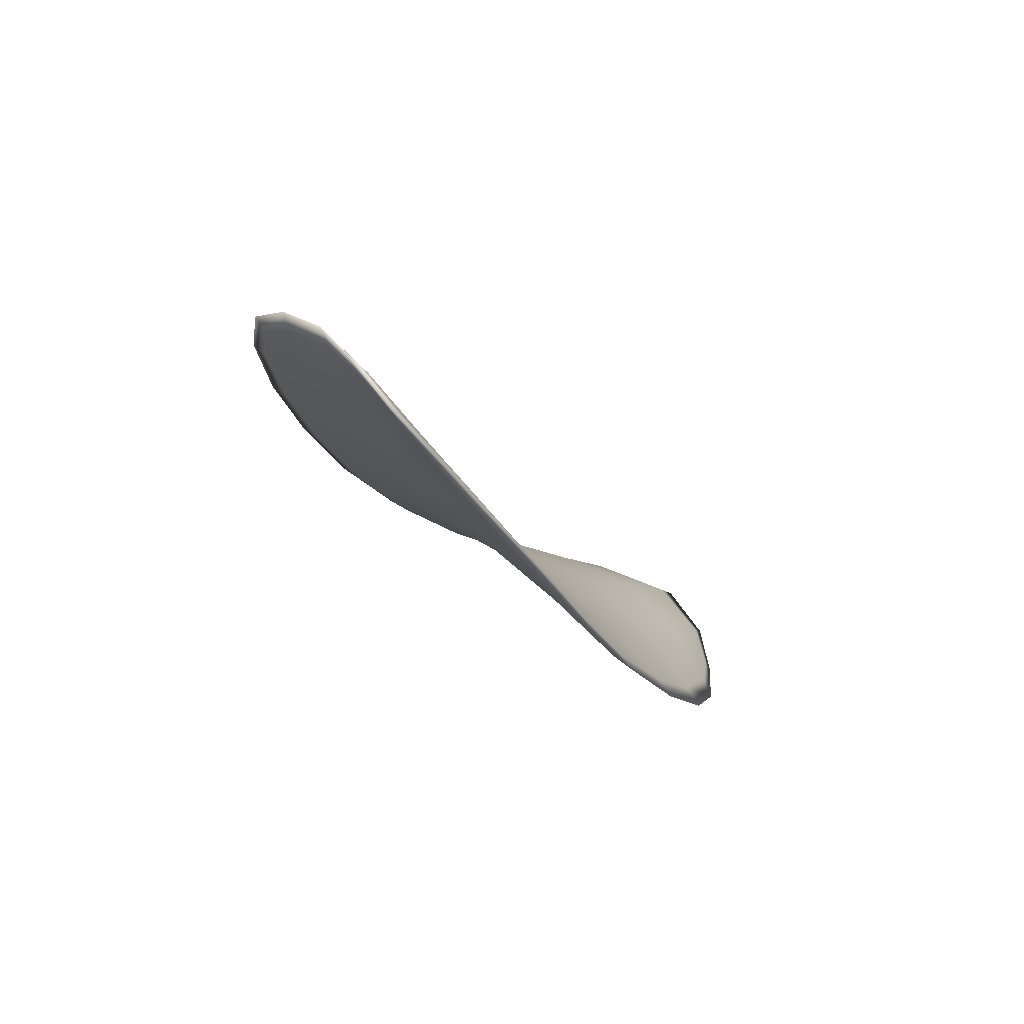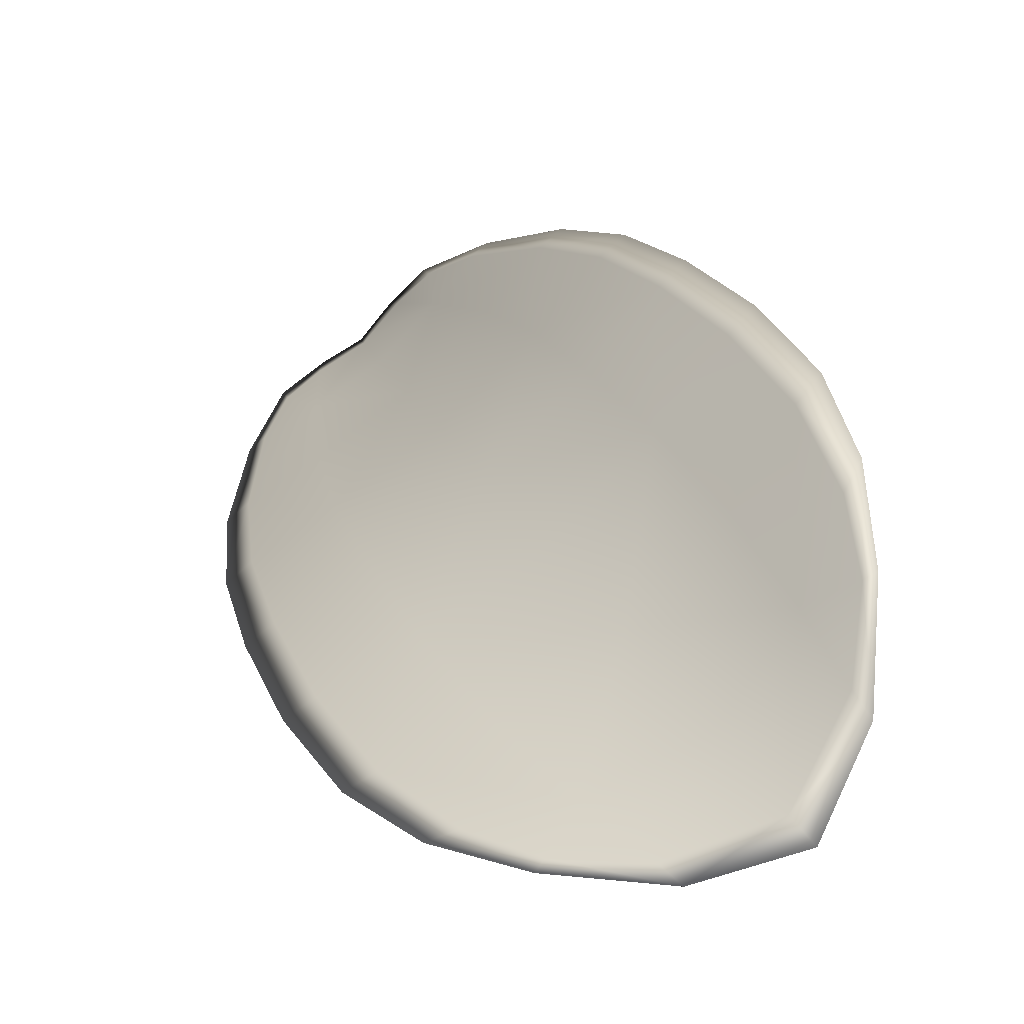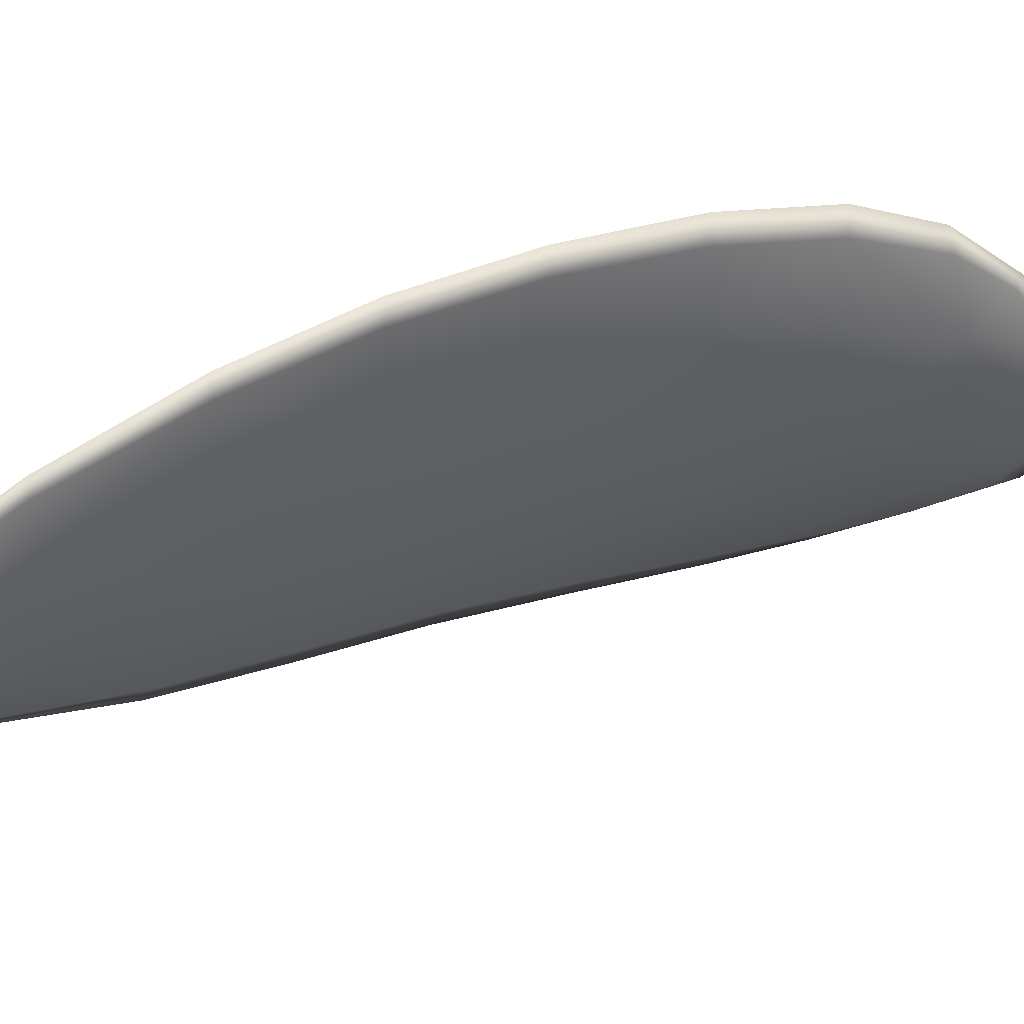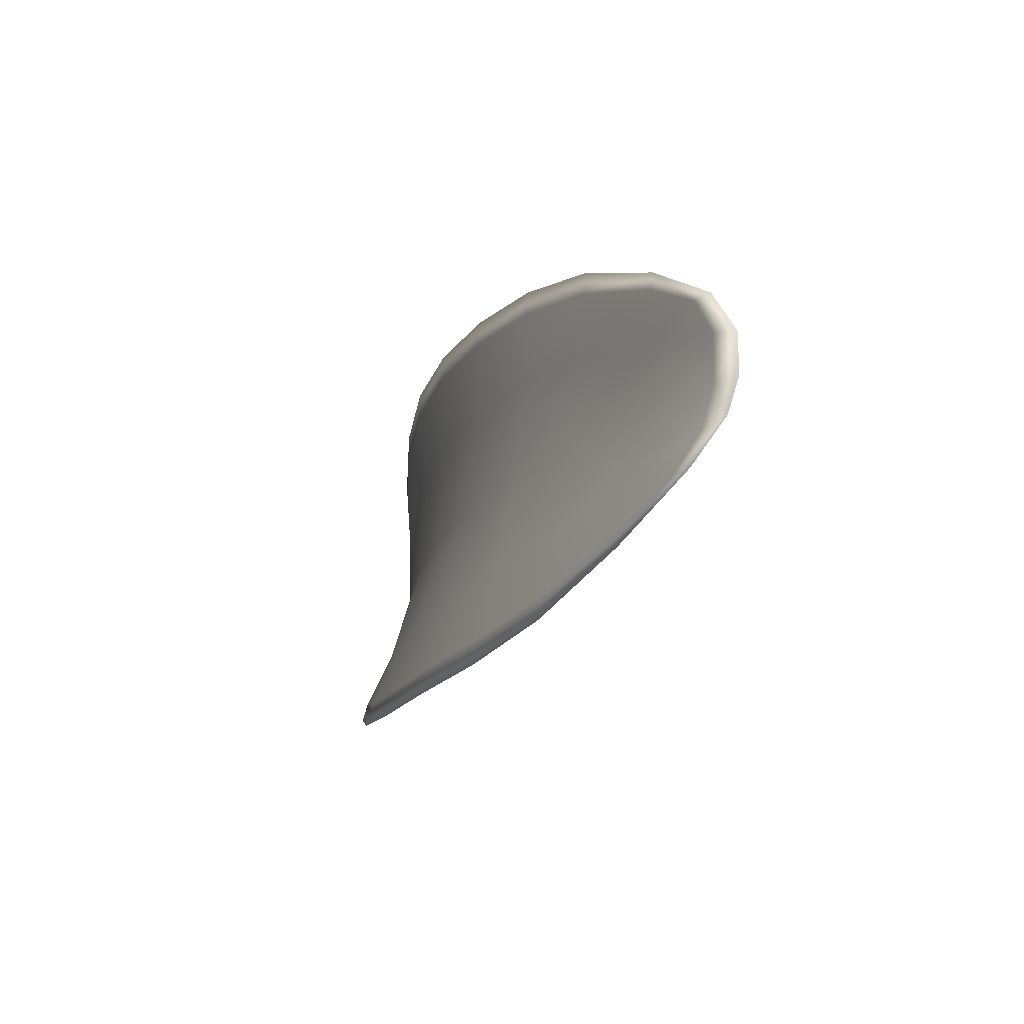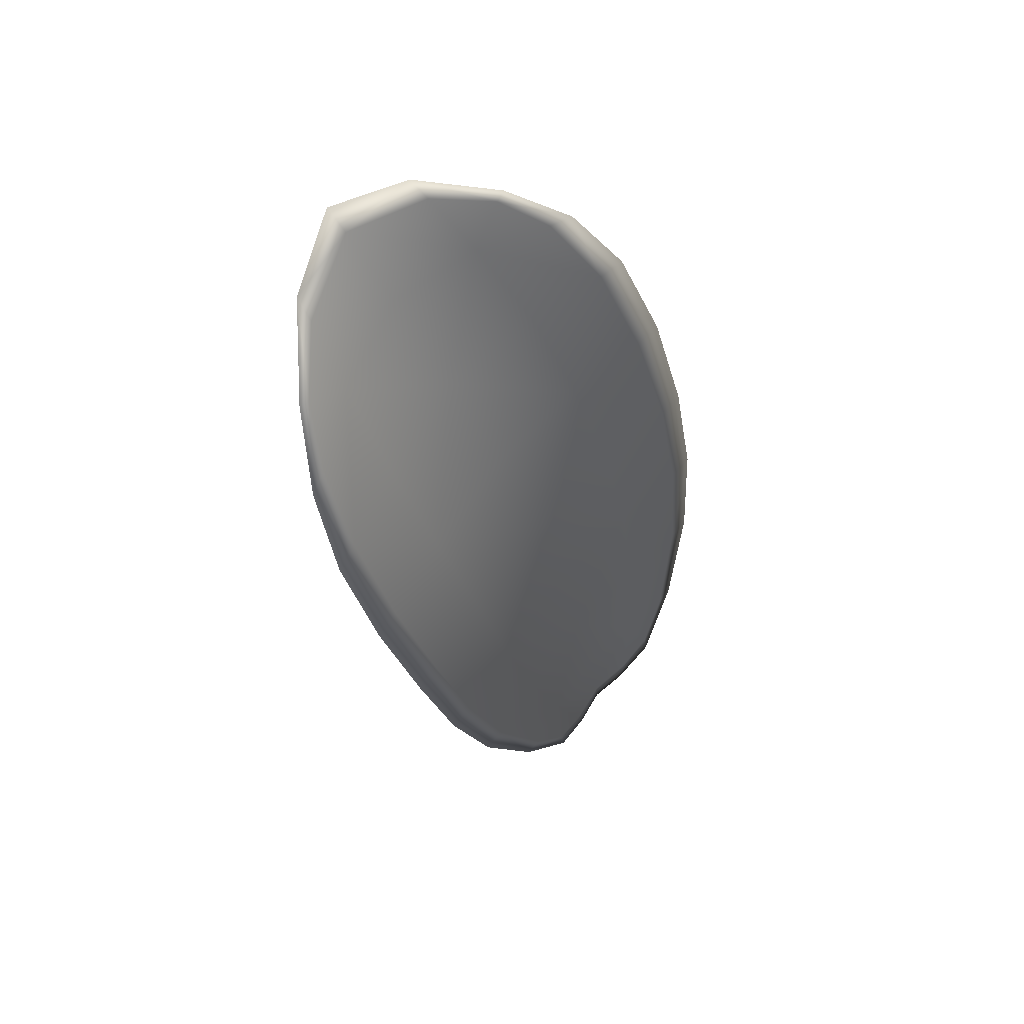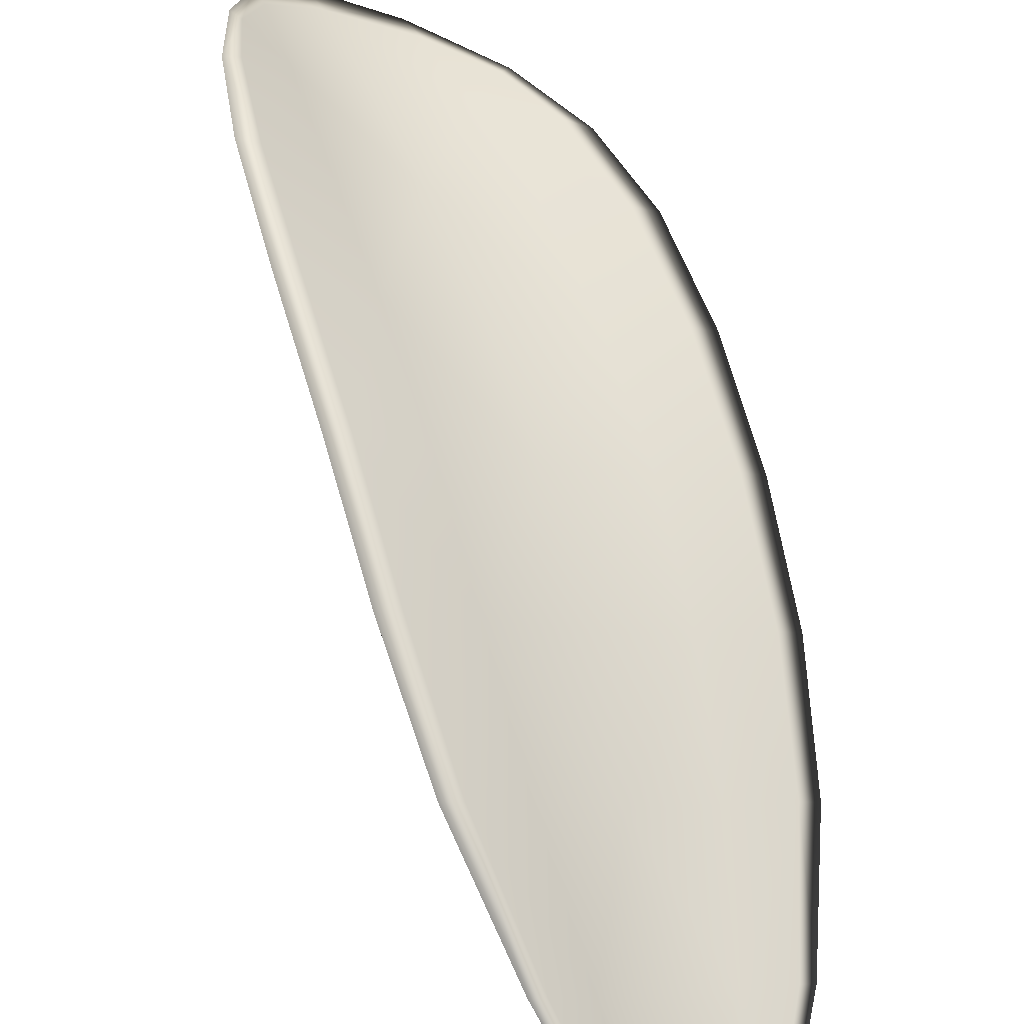
<metadata>
{"format":"obj","ext":"obj","renderer":"f3d","projection":"perspective","resolution":1024,"background":"white","views":[{"elev":-76.9,"azim":2.1,"up":"+Z"},{"elev":50.4,"azim":2.7,"up":"+Y"},{"elev":-67.3,"azim":-66.8,"up":"+Y"},{"elev":-74.4,"azim":-69.7,"up":"+Z"},{"elev":27.0,"azim":170.8,"up":"+Z"},{"elev":34.7,"azim":-175.7,"up":"+Y"}]}
</metadata>
<code>
v -2.359 0.7101 -1.087
v -2.357 0.7108 -1.087
v -2.358 0.7099 -1.09
v -2.36 0.7092 -1.088
v -2.362 0.7088 -1.088
v -2.36 0.7096 -1.086
v -2.359 0.7102 -1.086
v -2.358 0.7107 -1.085
v -2.356 0.7113 -1.086
v -2.356 0.7117 -1.089
v -2.355 0.7126 -1.09
v -2.356 0.7121 -1.092
v -2.357 0.7111 -1.091
v -2.355 0.7121 -1.087
v -2.355 0.7125 -1.089
v -2.36 0.7071 -1.098
v -2.359 0.708 -1.099
v -2.36 0.7061 -1.101
v -2.361 0.7054 -1.1
v -2.362 0.7044 -1.099
v -2.361 0.7061 -1.097
v -2.36 0.7076 -1.094
v -2.359 0.7087 -1.096
v -2.358 0.7096 -1.097
v -2.363 0.7053 -1.096
v -2.364 0.7037 -1.098
v -2.365 0.7033 -1.097
v -2.364 0.7047 -1.095
v -2.364 0.7062 -1.092
v -2.362 0.7068 -1.093
v -2.361 0.7081 -1.091
v -2.359 0.7089 -1.092
v -2.363 0.7076 -1.09
v -2.358 0.71 -1.093
v -2.357 0.711 -1.094
v -2.362 0.7034 -1.102
v -2.361 0.704 -1.103
v -2.362 0.7027 -1.104
v -2.363 0.7019 -1.104
v -2.363 0.7014 -1.103
v -2.363 0.7027 -1.101
v -2.364 0.7022 -1.101
v -2.364 0.701 -1.102
v -2.365 0.7012 -1.102
v -2.365 0.7019 -1.1
v -2.359 0.7099 -1.087
v -2.357 0.7106 -1.087
v -2.356 0.7112 -1.086
v -2.358 0.7105 -1.085
v -2.359 0.7101 -1.085
v -2.36 0.7095 -1.086
v -2.362 0.7086 -1.088
v -2.36 0.709 -1.088
v -2.358 0.7097 -1.09
v -2.356 0.7116 -1.089
v -2.355 0.7124 -1.09
v -2.355 0.7124 -1.089
v -2.355 0.712 -1.087
v -2.357 0.7109 -1.091
v -2.356 0.7119 -1.092
v -2.36 0.707 -1.098
v -2.359 0.7079 -1.099
v -2.358 0.7095 -1.097
v -2.359 0.7086 -1.096
v -2.36 0.7074 -1.094
v -2.361 0.7059 -1.097
v -2.362 0.7043 -1.099
v -2.361 0.7052 -1.1
v -2.36 0.706 -1.101
v -2.363 0.7051 -1.095
v -2.362 0.7066 -1.093
v -2.364 0.7061 -1.092
v -2.364 0.7046 -1.095
v -2.365 0.7031 -1.097
v -2.363 0.7036 -1.098
v -2.361 0.7079 -1.091
v -2.359 0.7087 -1.092
v -2.363 0.7075 -1.09
v -2.358 0.7099 -1.093
v -2.357 0.7109 -1.094
v -2.362 0.7033 -1.102
v -2.361 0.7039 -1.103
v -2.363 0.7025 -1.101
v -2.363 0.7012 -1.103
v -2.363 0.7018 -1.104
v -2.362 0.7026 -1.104
v -2.364 0.702 -1.1
v -2.365 0.7017 -1.1
v -2.365 0.7011 -1.102
v -2.364 0.7009 -1.102
v -2.361 0.7042 -1.103
v -2.362 0.7023 -1.104
v -2.359 0.7063 -1.101
v -2.362 0.7026 -1.104
v -2.364 0.7006 -1.103
v -2.365 0.7008 -1.102
v -2.363 0.7009 -1.103
v -2.365 0.7011 -1.102
v -2.361 0.7094 -1.086
v -2.359 0.7101 -1.085
v -2.362 0.7085 -1.088
v -2.359 0.7101 -1.085
v -2.355 0.7122 -1.087
v -2.355 0.7127 -1.089
v -2.356 0.7114 -1.085
v -2.355 0.7124 -1.089
v -2.355 0.7128 -1.091
v -2.355 0.7123 -1.093
v -2.363 0.7013 -1.104
v -2.365 0.7017 -1.1
v -2.365 0.703 -1.097
v -2.357 0.7108 -1.085
v -2.363 0.7074 -1.09
v -2.364 0.706 -1.092
v -2.356 0.7113 -1.095
v -2.357 0.7099 -1.097
v -2.358 0.7082 -1.099
v -2.365 0.7045 -1.094
f 1 2 3
f 1 3 4
f 1 4 5
f 1 5 6
f 1 6 7
f 1 7 8
f 1 8 9
f 1 9 2
f 10 11 12
f 10 12 13
f 10 13 3
f 10 3 2
f 10 2 9
f 10 9 14
f 10 14 15
f 10 15 11
f 16 17 18
f 16 18 19
f 16 19 20
f 16 20 21
f 16 21 22
f 16 22 23
f 16 23 24
f 16 24 17
f 25 21 20
f 25 20 26
f 25 26 27
f 25 27 28
f 25 28 29
f 25 29 30
f 25 30 22
f 25 22 21
f 31 32 22
f 31 22 30
f 31 30 29
f 31 29 33
f 31 33 5
f 31 5 4
f 31 4 3
f 31 3 32
f 34 35 24
f 34 24 23
f 34 23 22
f 34 22 32
f 34 32 3
f 34 3 13
f 34 13 12
f 34 12 35
f 36 37 38
f 36 38 39
f 36 39 40
f 36 40 41
f 36 41 20
f 36 20 19
f 36 19 18
f 36 18 37
f 42 41 40
f 42 40 43
f 42 43 44
f 42 44 45
f 42 45 27
f 42 27 26
f 42 26 20
f 42 20 41
f 46 47 48
f 46 48 49
f 46 49 50
f 46 50 51
f 46 51 52
f 46 52 53
f 46 53 54
f 46 54 47
f 55 56 57
f 55 57 58
f 55 58 48
f 55 48 47
f 55 47 54
f 55 54 59
f 55 59 60
f 55 60 56
f 61 62 63
f 61 63 64
f 61 64 65
f 61 65 66
f 61 66 67
f 61 67 68
f 61 68 69
f 61 69 62
f 70 66 65
f 70 65 71
f 70 71 72
f 70 72 73
f 70 73 74
f 70 74 75
f 70 75 67
f 70 67 66
f 76 77 54
f 76 54 53
f 76 53 52
f 76 52 78
f 76 78 72
f 76 72 71
f 76 71 65
f 76 65 77
f 79 80 60
f 79 60 59
f 79 59 54
f 79 54 77
f 79 77 65
f 79 65 64
f 79 64 63
f 79 63 80
f 81 82 69
f 81 69 68
f 81 68 67
f 81 67 83
f 81 83 84
f 81 84 85
f 81 85 86
f 81 86 82
f 87 83 67
f 87 67 75
f 87 75 74
f 87 74 88
f 87 88 89
f 87 89 90
f 87 90 84
f 87 84 83
f 91 92 38
f 91 38 37
f 91 37 18
f 91 18 93
f 91 93 69
f 91 69 82
f 91 82 94
f 91 94 92
f 95 96 44
f 95 44 43
f 95 43 40
f 95 40 97
f 95 97 84
f 95 84 90
f 95 90 98
f 95 98 96
f 99 100 7
f 99 7 6
f 99 6 5
f 99 5 101
f 99 101 52
f 99 52 51
f 99 51 102
f 99 102 100
f 103 104 15
f 103 15 14
f 103 14 9
f 103 9 105
f 103 105 48
f 103 48 58
f 103 58 106
f 103 106 104
f 107 108 12
f 107 12 11
f 107 11 15
f 107 15 104
f 107 104 106
f 107 106 56
f 107 56 60
f 107 60 108
f 109 97 40
f 109 40 39
f 109 39 38
f 109 38 92
f 109 92 94
f 109 94 85
f 109 85 84
f 109 84 97
f 110 111 27
f 110 27 45
f 110 45 44
f 110 44 96
f 110 96 98
f 110 98 88
f 110 88 74
f 110 74 111
f 112 105 9
f 112 9 8
f 112 8 7
f 112 7 100
f 112 100 102
f 112 102 49
f 112 49 48
f 112 48 105
f 113 101 5
f 113 5 33
f 113 33 29
f 113 29 114
f 113 114 72
f 113 72 78
f 113 78 52
f 113 52 101
f 115 116 24
f 115 24 35
f 115 35 12
f 115 12 108
f 115 108 60
f 115 60 80
f 115 80 63
f 115 63 116
f 117 93 18
f 117 18 17
f 117 17 24
f 117 24 116
f 117 116 63
f 117 63 62
f 117 62 69
f 117 69 93
f 118 114 29
f 118 29 28
f 118 28 27
f 118 27 111
f 118 111 74
f 118 74 73
f 118 73 72
f 118 72 114

</code>
